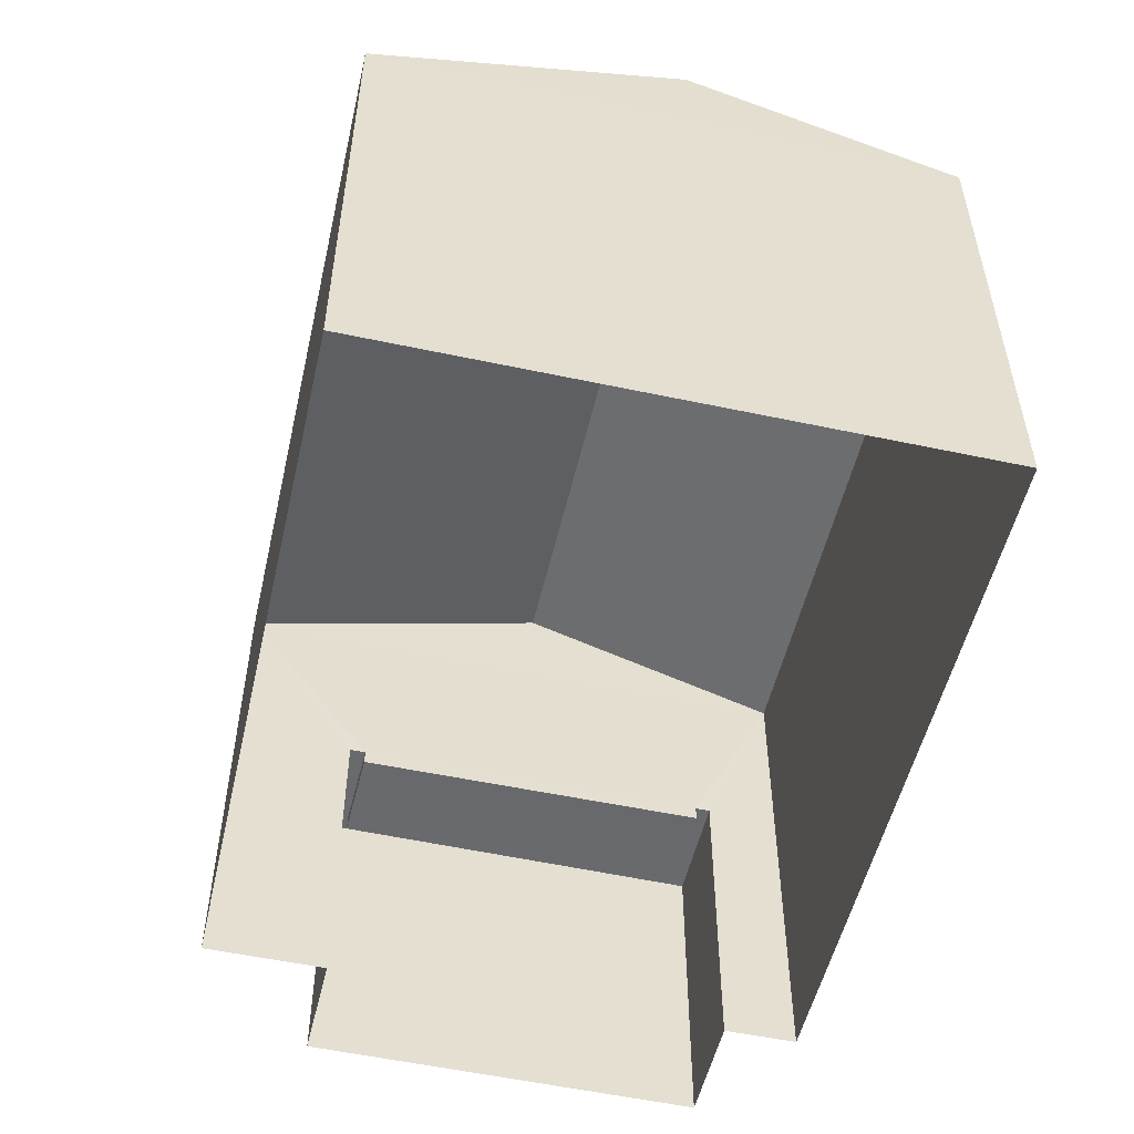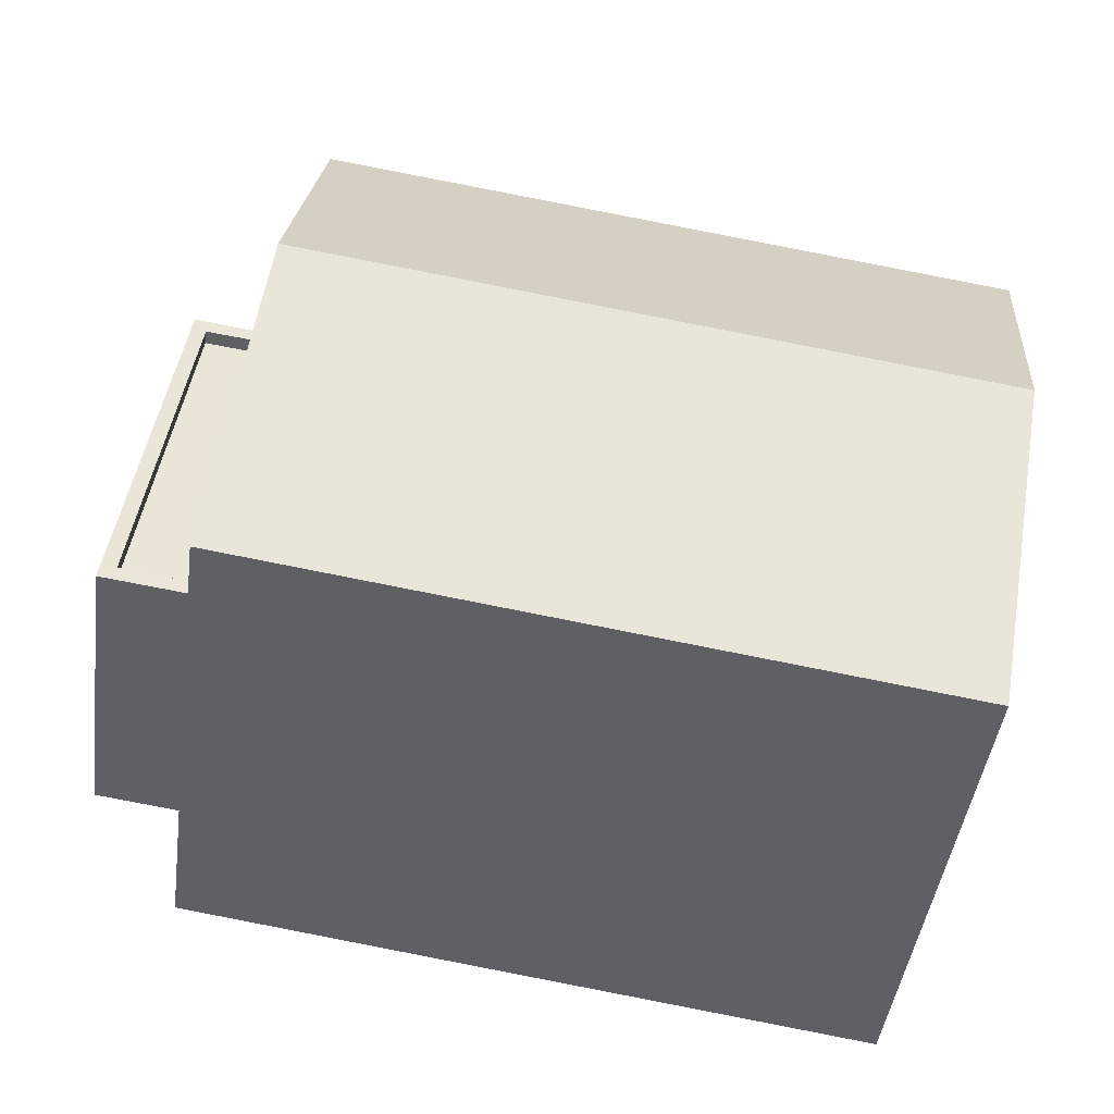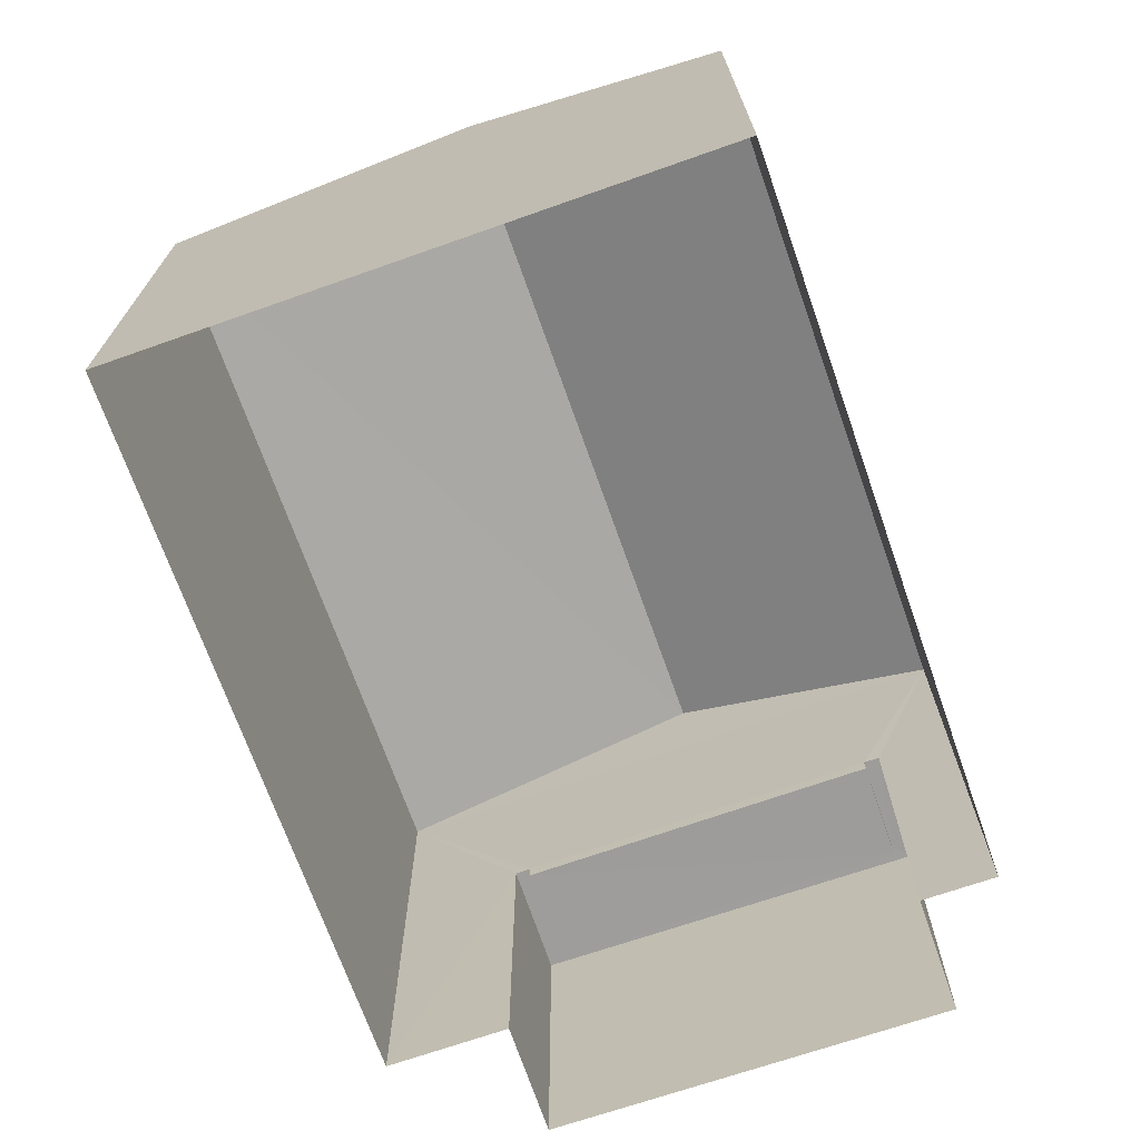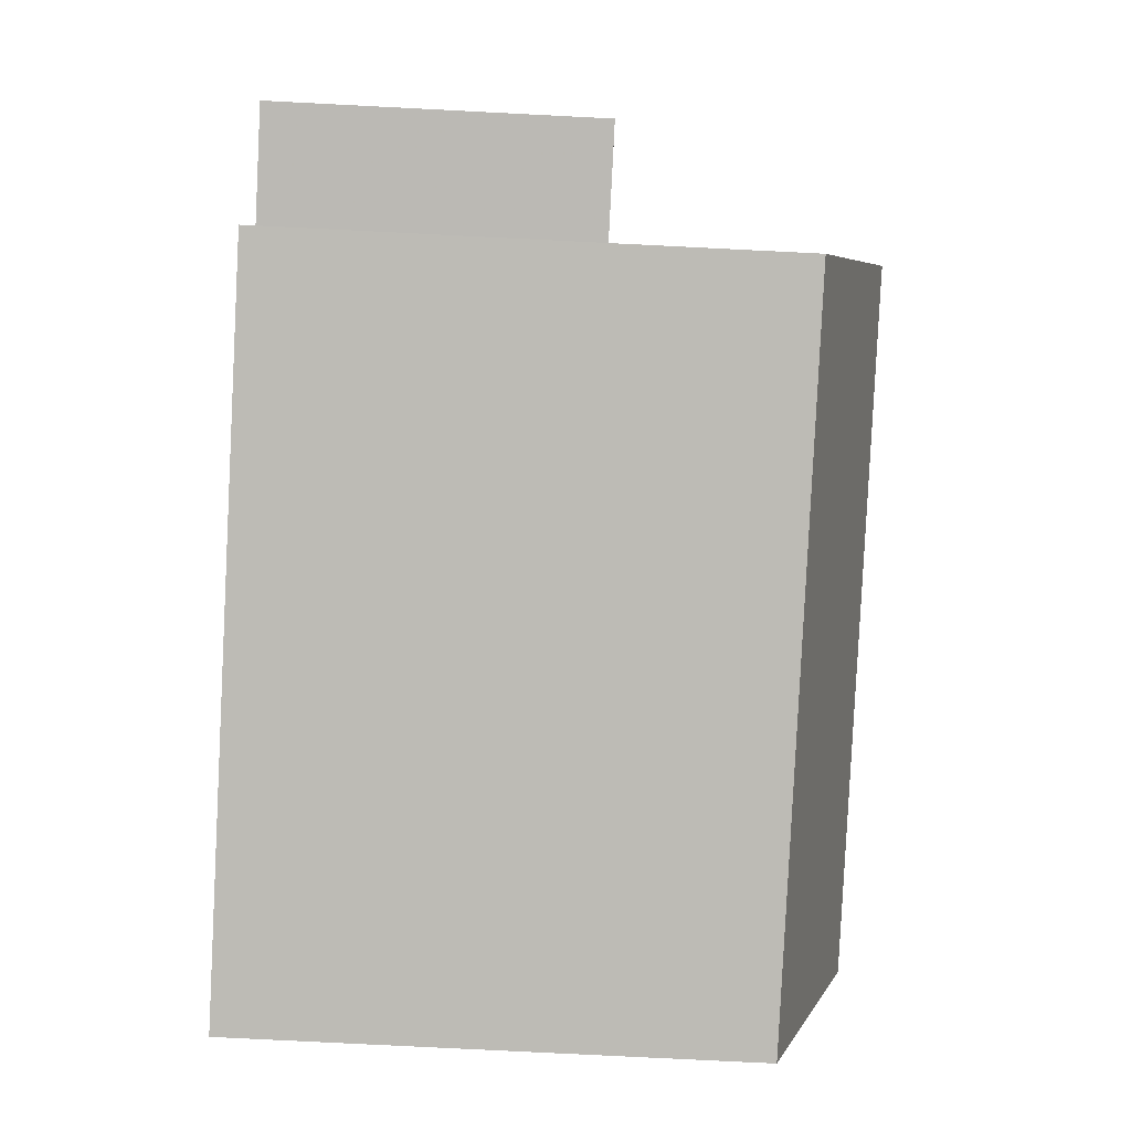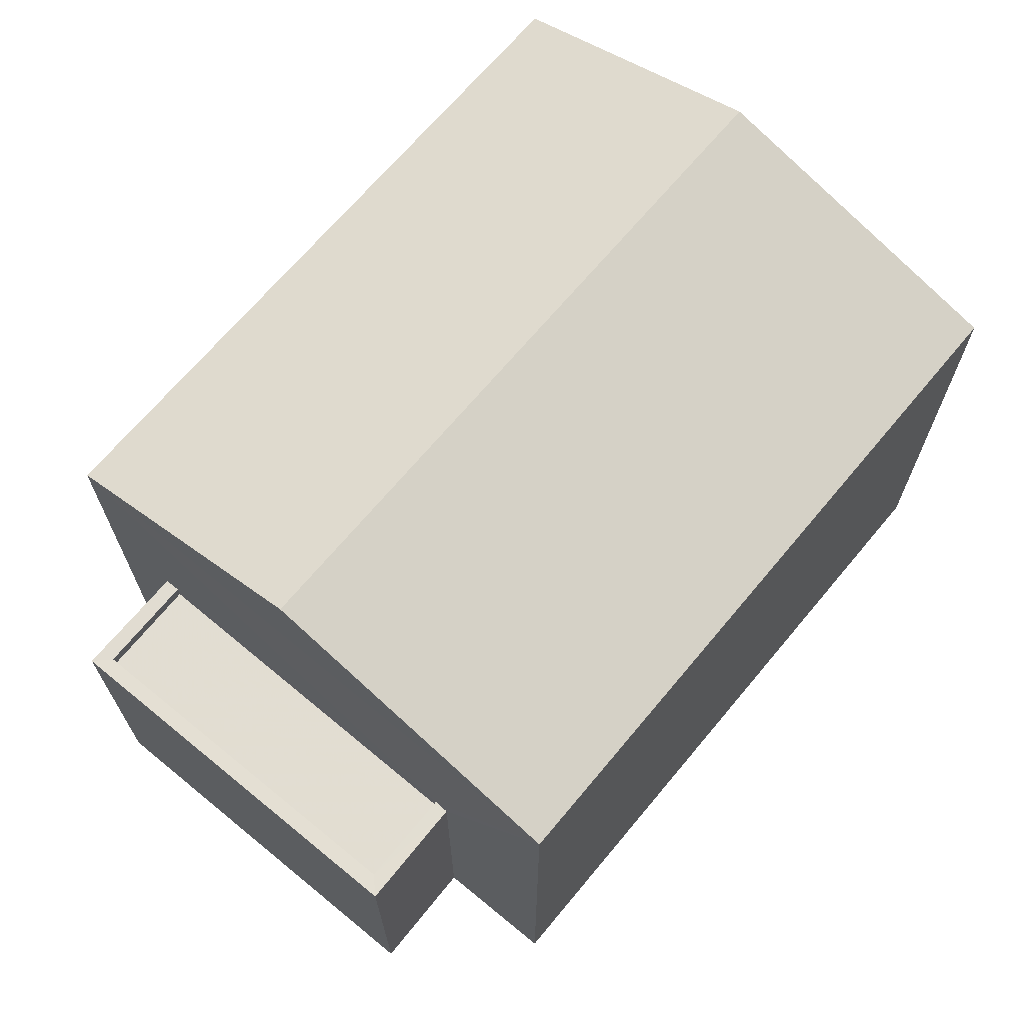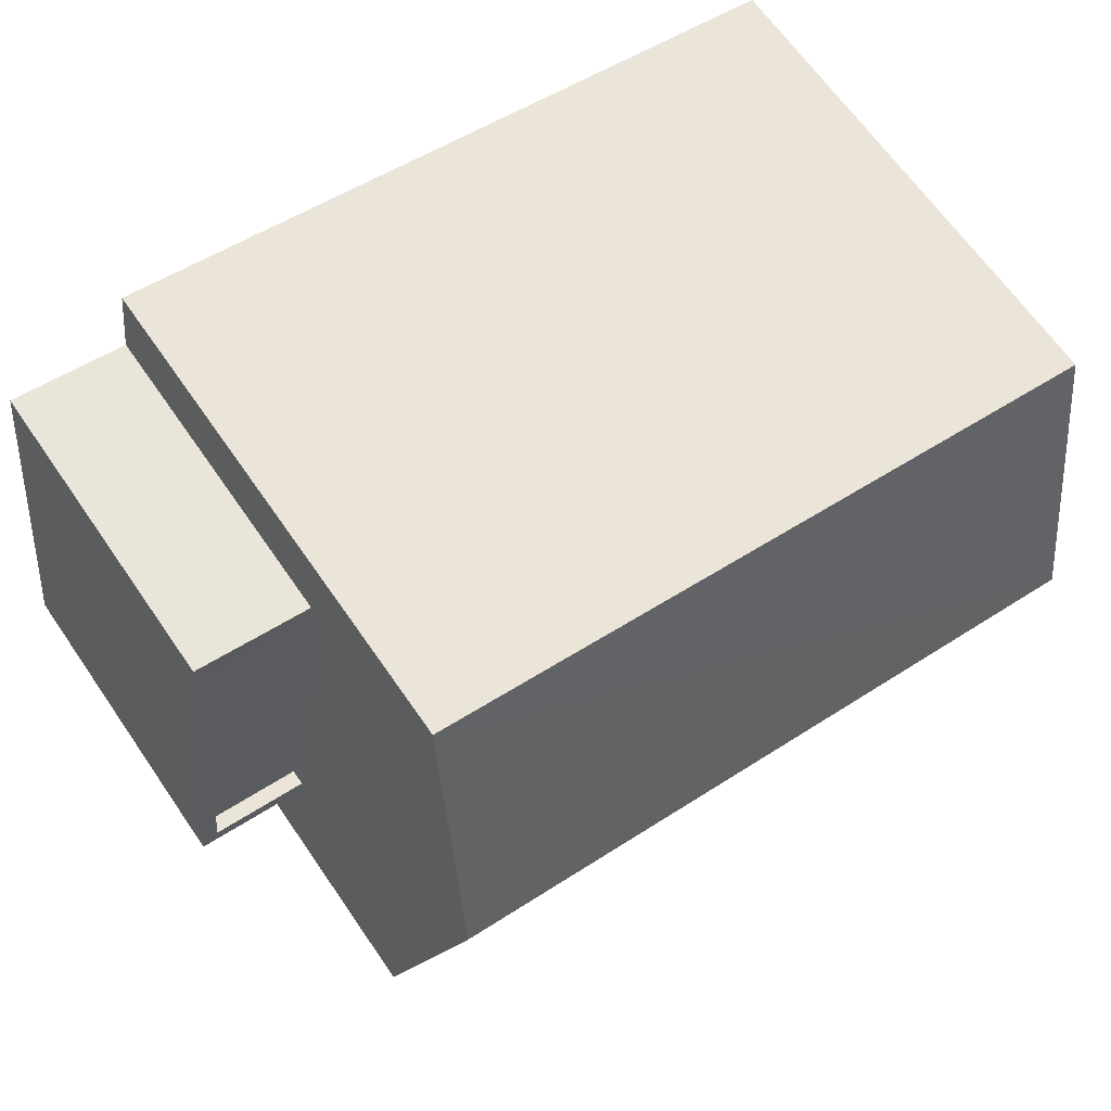
<metadata>
{"format":"obj","ext":"obj","renderer":"f3d","projection":"perspective","resolution":1024,"background":"white","views":[{"elev":-52.9,"azim":69.3,"up":"+Z"},{"elev":-45.9,"azim":-7.8,"up":"+Y"},{"elev":-70.3,"azim":101.6,"up":"+Z"},{"elev":-76.3,"azim":-92.9,"up":"+Y"},{"elev":68.3,"azim":-58.0,"up":"+Z"},{"elev":65.4,"azim":-34.6,"up":"+Y"}]}
</metadata>
<code>
v -8.84e+04 -9.938e+04 4.378
v -8.839e+04 -9.938e+04 4.378
v -8.839e+04 -9.939e+04 4.379
v -8.84e+04 -9.939e+04 4.378
v -8.84e+04 -9.938e+04 4.378
v -8.84e+04 -9.938e+04 4.378
v -8.84e+04 -9.938e+04 4.378
v -8.84e+04 -9.938e+04 4.378
v -8.84e+04 -9.938e+04 8.214
v -8.84e+04 -9.938e+04 8.213
v -8.84e+04 -9.938e+04 8.214
v -8.84e+04 -9.938e+04 8.214
v -8.84e+04 -9.938e+04 8.413
v -8.84e+04 -9.938e+04 8.413
v -8.84e+04 -9.938e+04 8.414
v -8.84e+04 -9.938e+04 8.414
v -8.84e+04 -9.938e+04 8.414
v -8.84e+04 -9.938e+04 8.414
v -8.84e+04 -9.938e+04 8.414
v -8.84e+04 -9.938e+04 8.414
v -8.84e+04 -9.938e+04 10.73
v -8.839e+04 -9.938e+04 11.89
v -8.839e+04 -9.938e+04 10.73
v -8.84e+04 -9.938e+04 11.89
v -8.839e+04 -9.939e+04 10.73
v -8.84e+04 -9.939e+04 10.73
f 1 2 3
f 3 4 1
f 5 6 2
f 7 8 1
f 8 5 1
f 1 5 2
f 9 10 11
f 9 12 10
f 13 14 15
f 16 17 18
f 16 19 17
f 19 14 13
f 15 14 20
f 19 16 14
f 21 22 23
f 24 22 21
f 22 24 25
f 25 24 26
f 12 14 10
f 12 20 14
f 9 11 16
f 18 9 16
f 14 11 10
f 14 16 11
f 17 19 7
f 1 17 7
f 13 8 7
f 19 13 7
f 5 8 13
f 15 5 13
f 5 15 6
f 21 6 15
f 21 18 26
f 4 17 1
f 26 17 4
f 18 12 9
f 20 12 18
f 21 15 20
f 18 17 26
f 21 20 18
f 24 21 26
f 22 25 23
f 23 3 2
f 23 25 3
f 26 4 3
f 25 26 3
f 21 2 6
f 21 23 2

</code>
